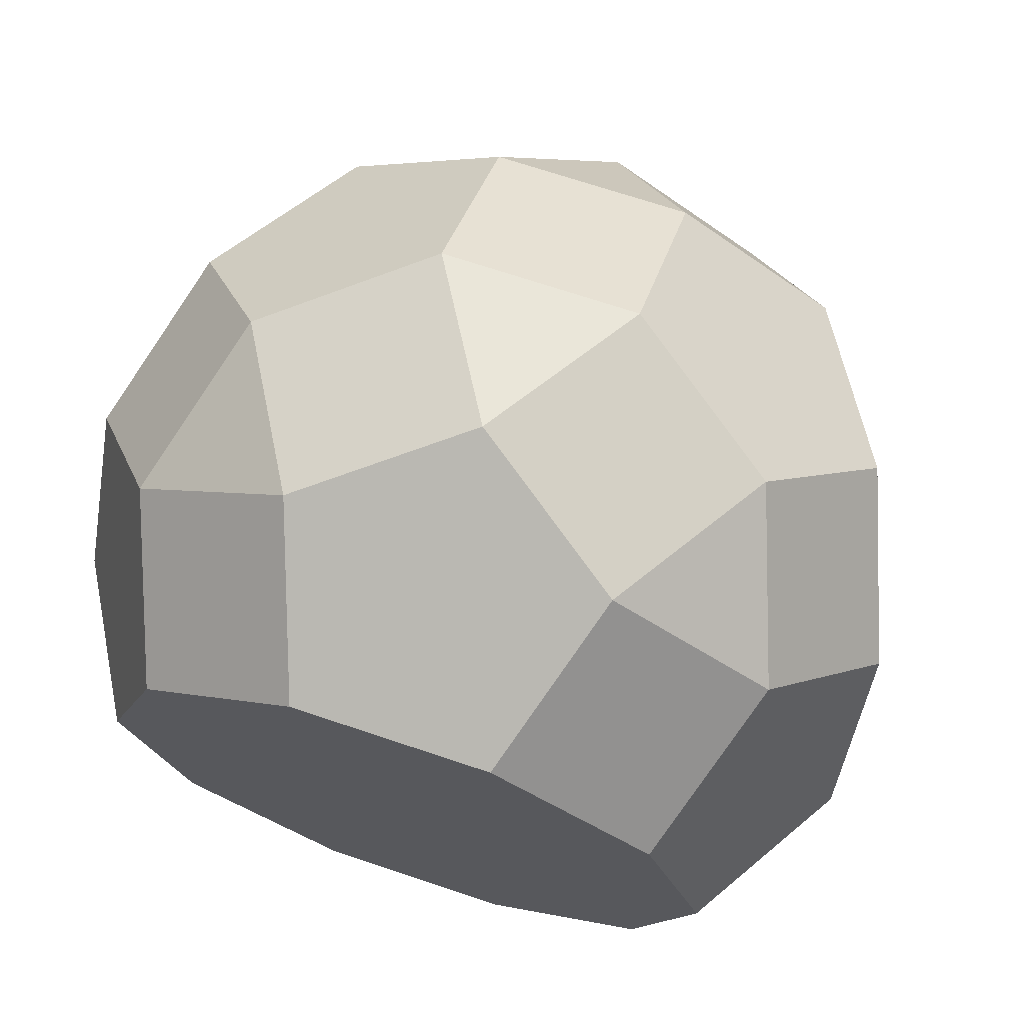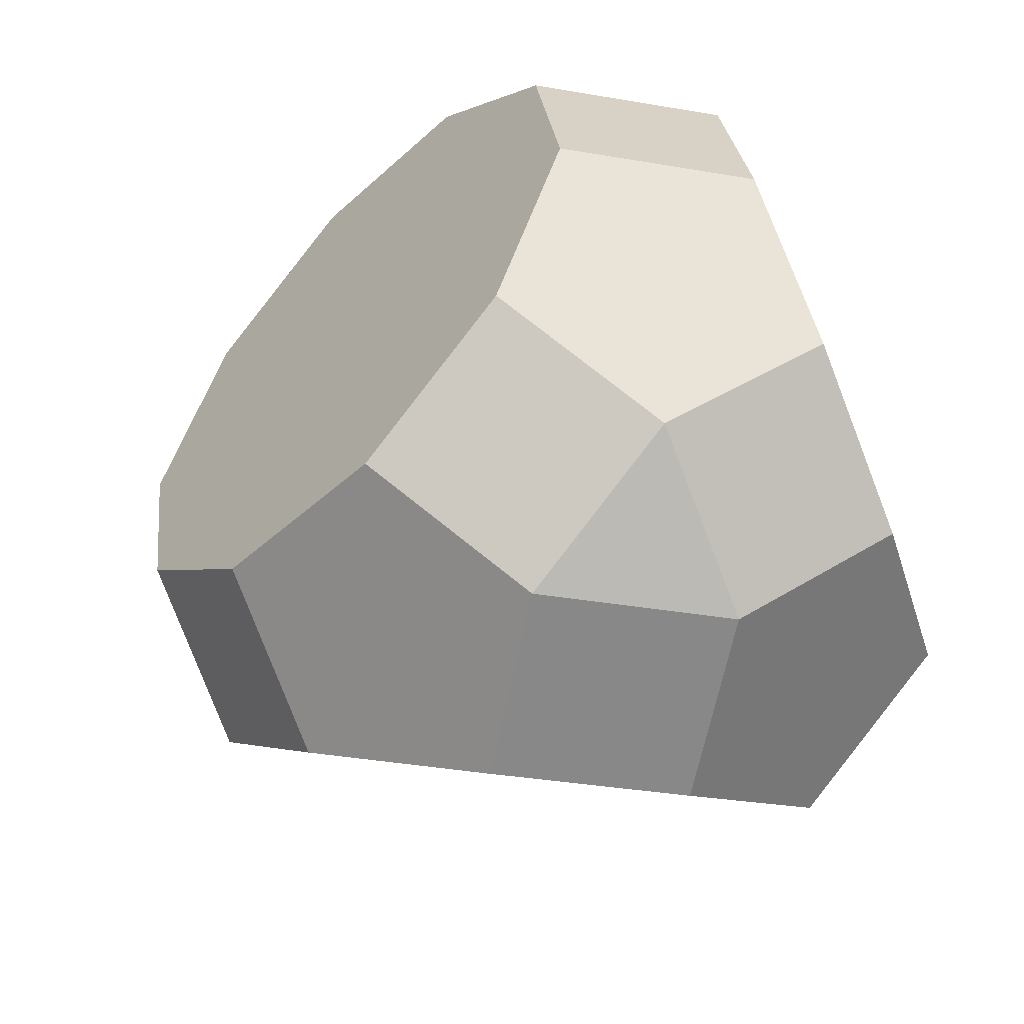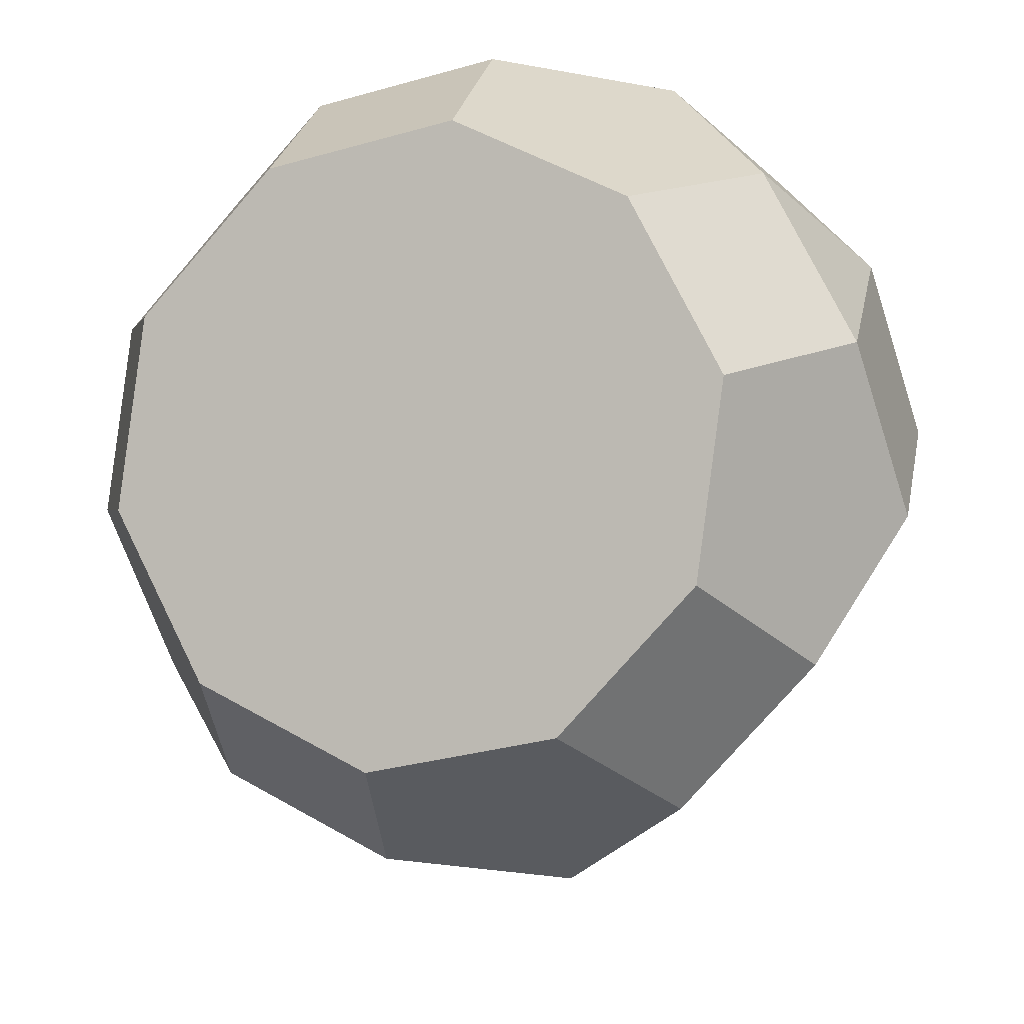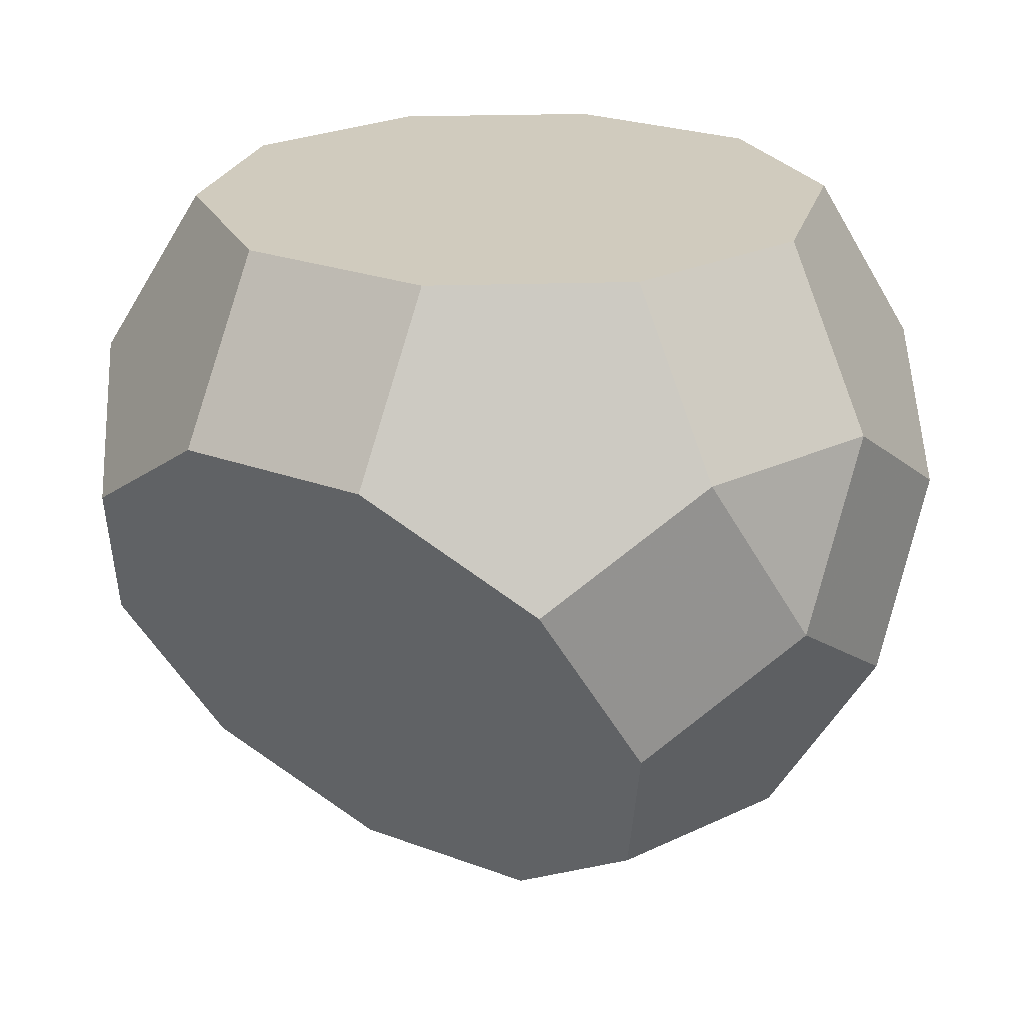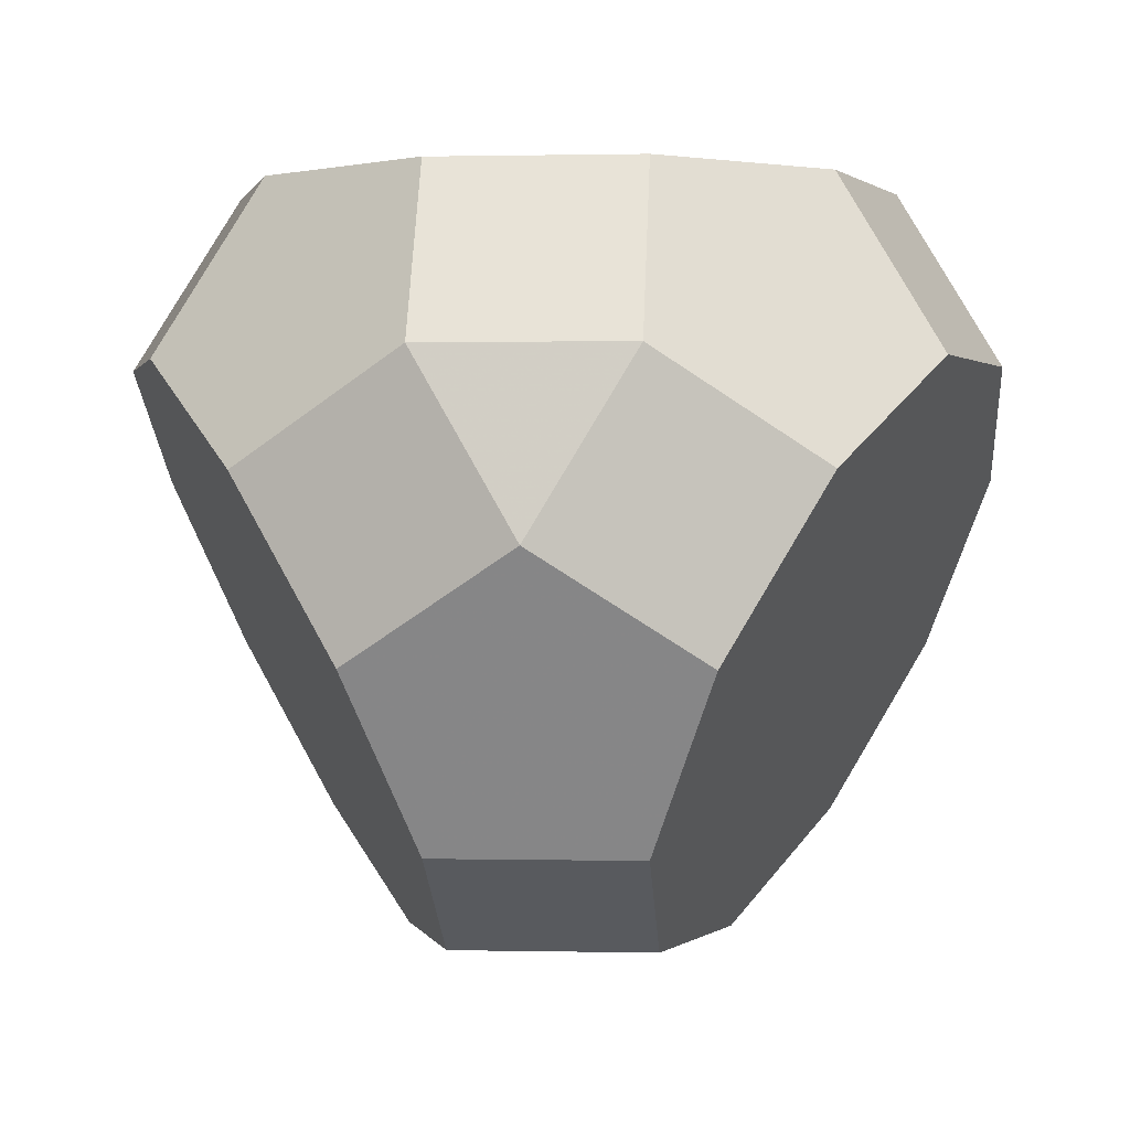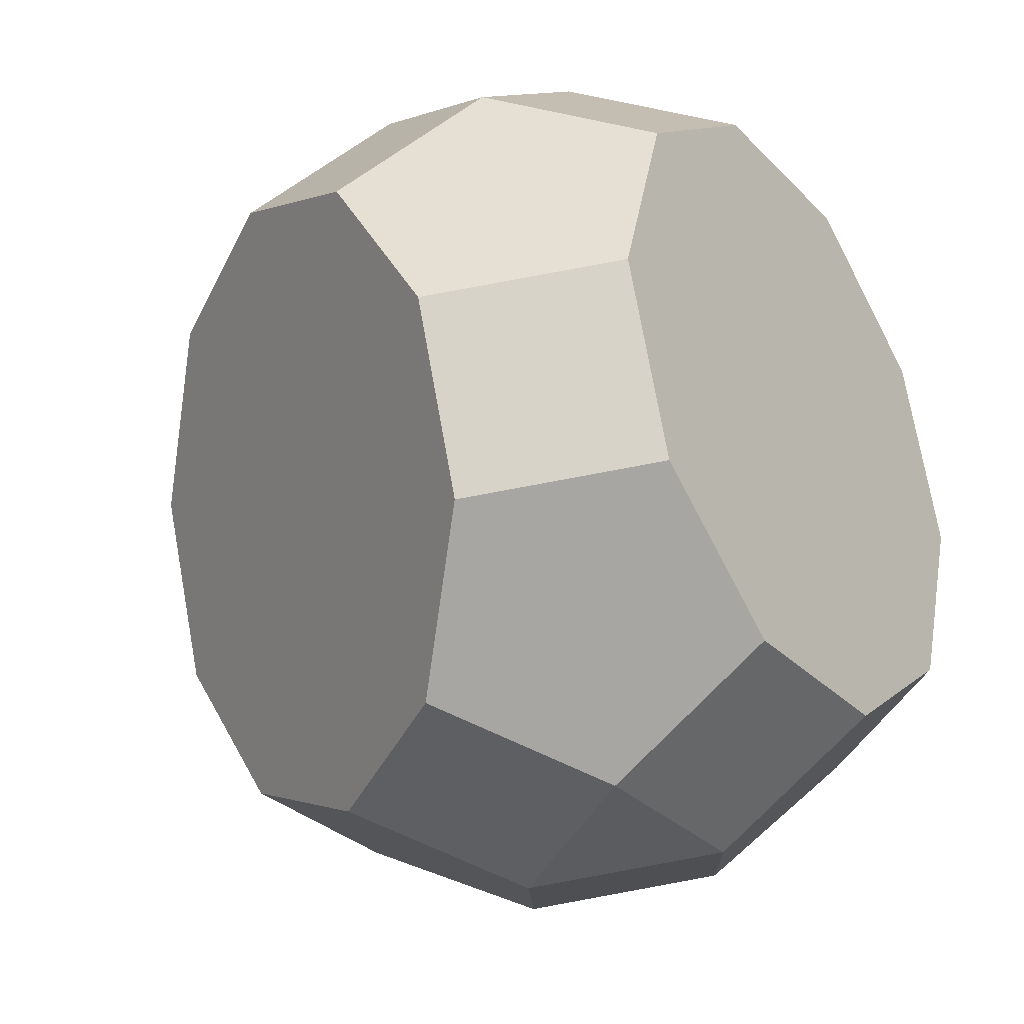
<metadata>
{"format":"obj","ext":"obj","renderer":"f3d","projection":"perspective","resolution":1024,"background":"white","views":[{"elev":69.7,"azim":18.6,"up":"+Y"},{"elev":-79.3,"azim":-68.9,"up":"+Y"},{"elev":-32.4,"azim":-50.4,"up":"+Z"},{"elev":23.3,"azim":-39.2,"up":"+Z"},{"elev":0.5,"azim":4.8,"up":"+Z"},{"elev":-30.2,"azim":-54.9,"up":"+Y"}]}
</metadata>
<code>
v -0.2121 -0.7064  0.6629
v -0.5552 -0.4571  0.6629
v -0.6862 -0.05378  0.6629
v -0.5552  0.3496  0.6629
v -0.2121  0.5989  0.6629
v  0.2121  0.5989  0.6629
v  0.5552  0.3496  0.6629
v  0.6862 -0.05378  0.6629
v  0.5552 -0.4571  0.6629
v  0.2121 -0.7064  0.6629
v -0.2121 -0.9294  0.3021
v -0.7672 -0.526  0.3021
v -0.8983 -0.1227  0.3021
v -0.6862  0.53  0.3021
v -0.3431  0.7792  0.3021
v  0.3431  0.7792  0.3021
v  0.6862  0.53  0.3021
v  0.8983 -0.1227  0.3021
v  0.7672 -0.526  0.3021
v  0.2121 -0.9294  0.3021
v  0 -0.9983 -0.05863
v -0.5552 -0.8179  0.07917
v -0.8983  0.2381  0.07917
v  0  0.8907  0.07917
v  0.8983  0.2381  0.07917
v  0.5552 -0.8179  0.07917
v -0.3431 -0.8868 -0.2816
v -0.2121 -0.7064 -0.6424
v -0.2121 -0.3456 -0.8653
v -0.3431  0.0577 -0.8653
v -0.5552  0.3496 -0.6424
v -0.7672  0.4185 -0.2816
v  0.3431 -0.8868 -0.2816
v  0.2121 -0.7064 -0.6424
v  0.2121 -0.3456 -0.8653
v  0.3431  0.0577 -0.8653
v  0.5552  0.3496 -0.6424
v  0.7672  0.4185 -0.2816
v -0  0.307 -0.8653
v -0.2121  0.5989 -0.6424
v  0.2121  0.5989 -0.6424
v -0.2121  0.8218 -0.2816
v  0.2121  0.8218 -0.2816
v  0.5552  0.7103 -0.05863
v -0.5552  0.7103 -0.05863
f 1 2 12 22 11
f 1 11 20 10
f 1 10 9 8 7 6 5 4 3 2
f 2 3 13 12
f 3 4 14 23 13
f 4 5 15 14
f 5 6 16 24 15
f 6 7 17 16
f 7 8 18 25 17
f 8 9 19 18
f 9 10 20 26 19
f 11 22 27 21
f 11 21 20
f 12 13 23 32 31 30 29 28 27 22
f 14 15 45
f 14 45 32 23
f 15 24 42 45
f 16 17 44
f 16 44 43 24
f 17 25 38 44
f 18 19 26 33 34 35 36 37 38 25
f 20 21 33 26
f 21 27 28 34 33
f 24 43 42
f 28 29 35 34
f 29 30 39 36 35
f 30 31 40 39
f 31 32 45 42 40
f 36 39 41 37
f 37 41 43 44 38
f 39 40 41
f 40 42 43 41

</code>
